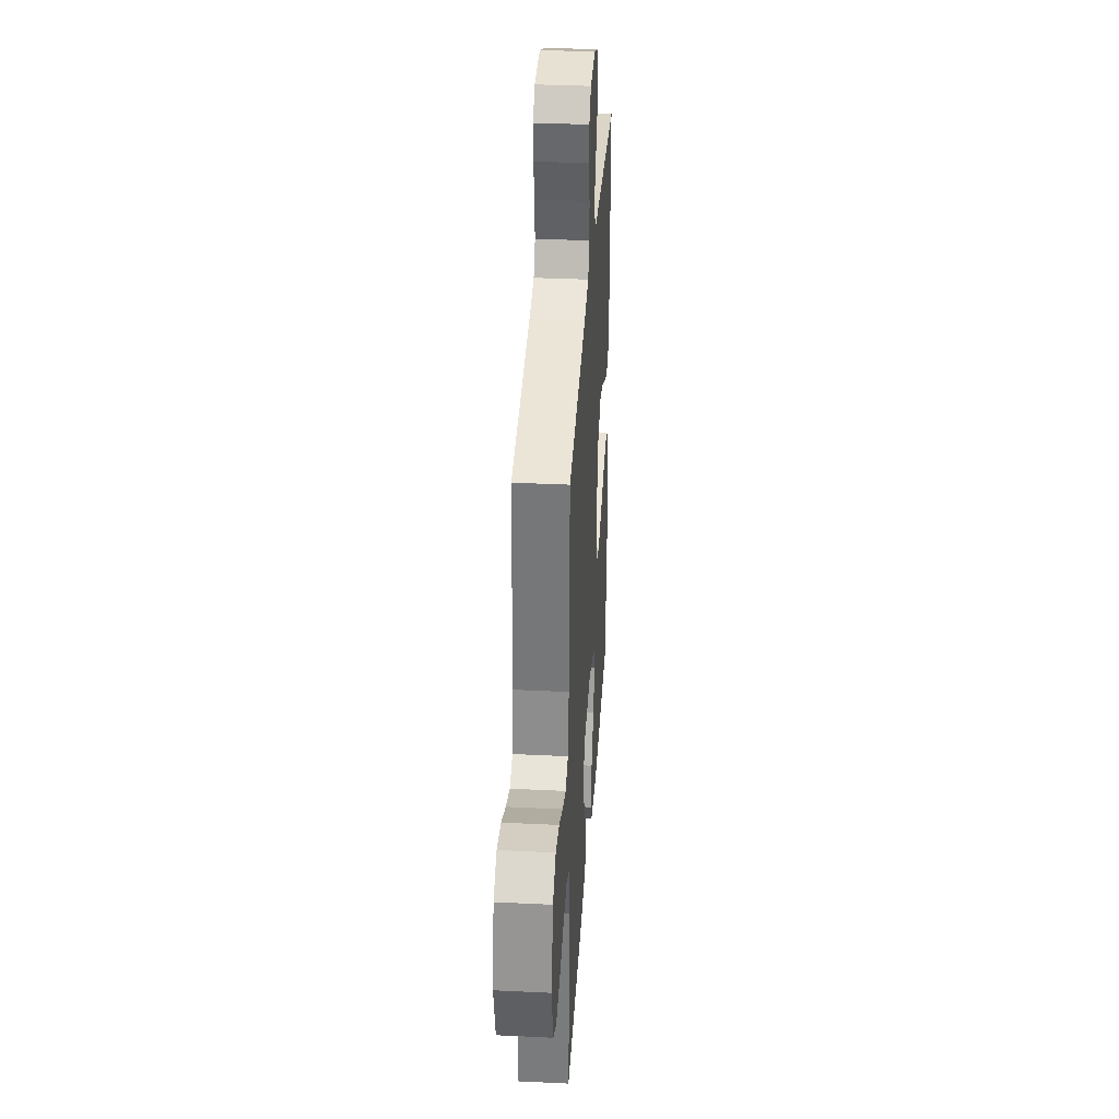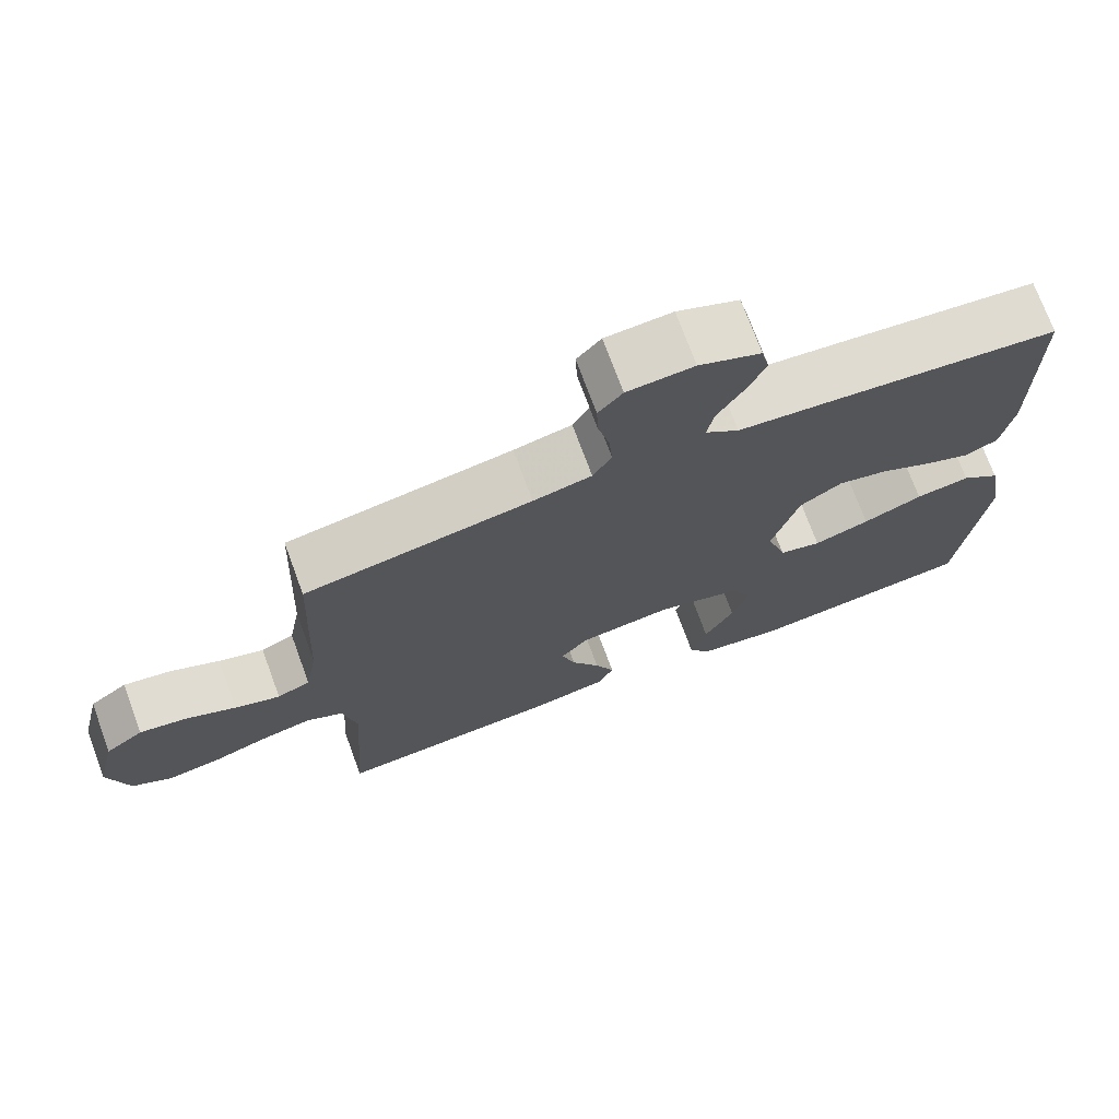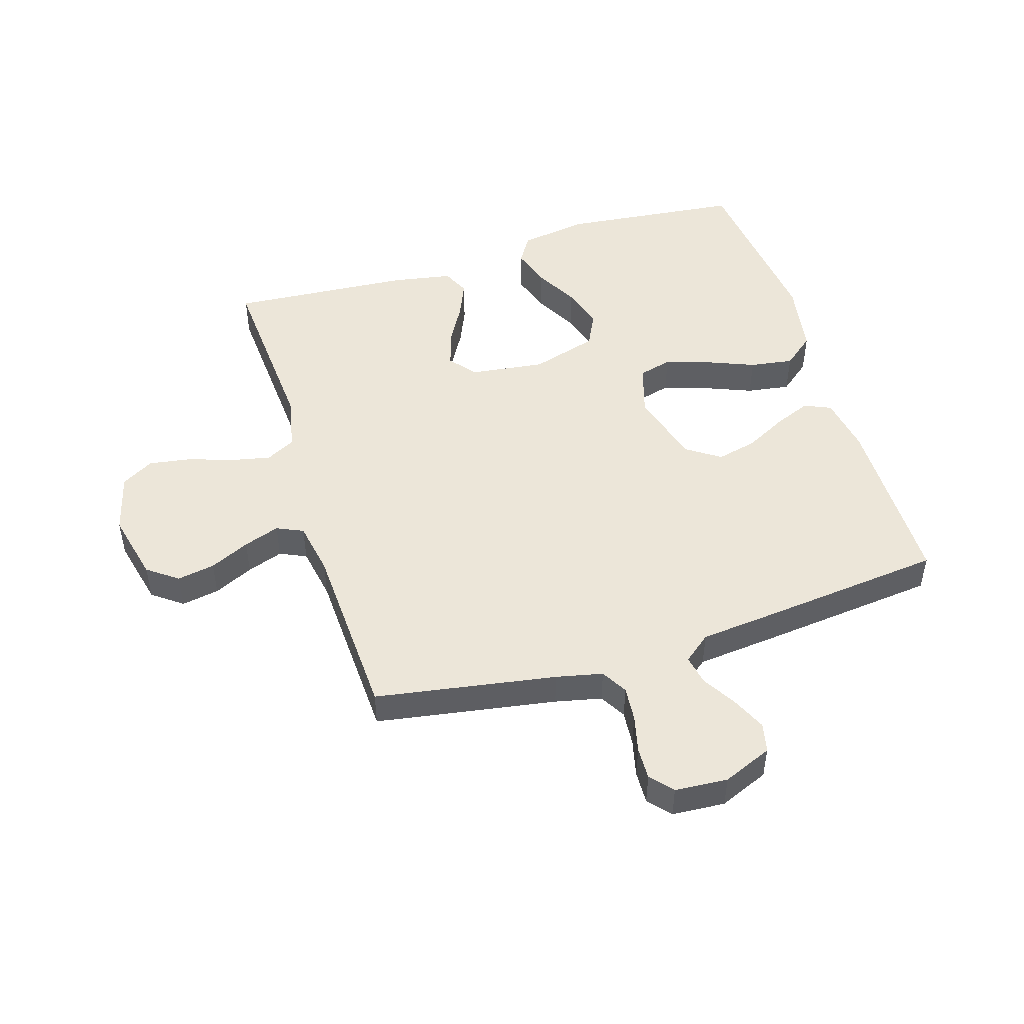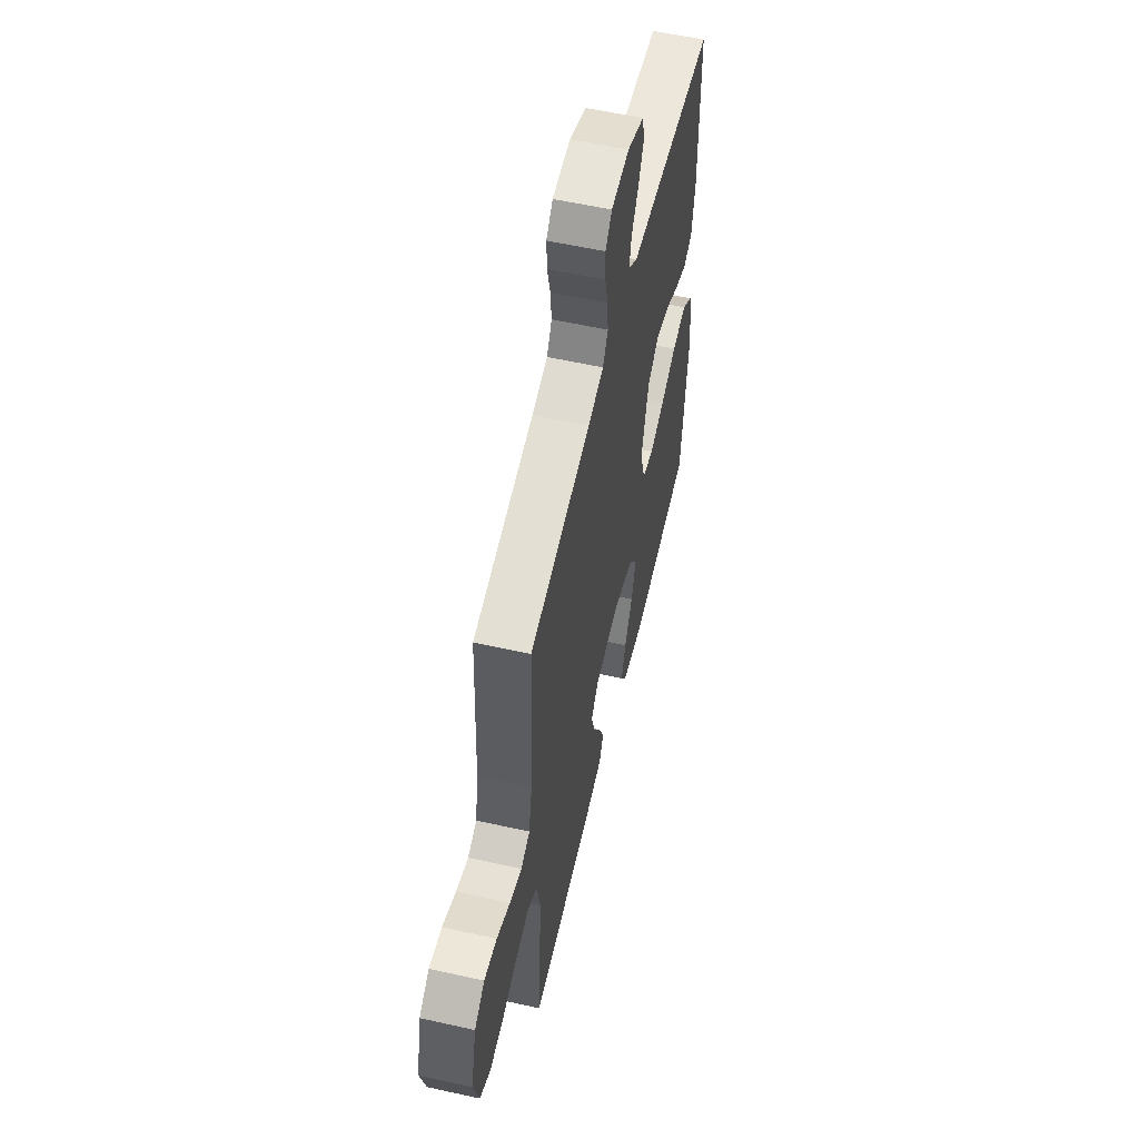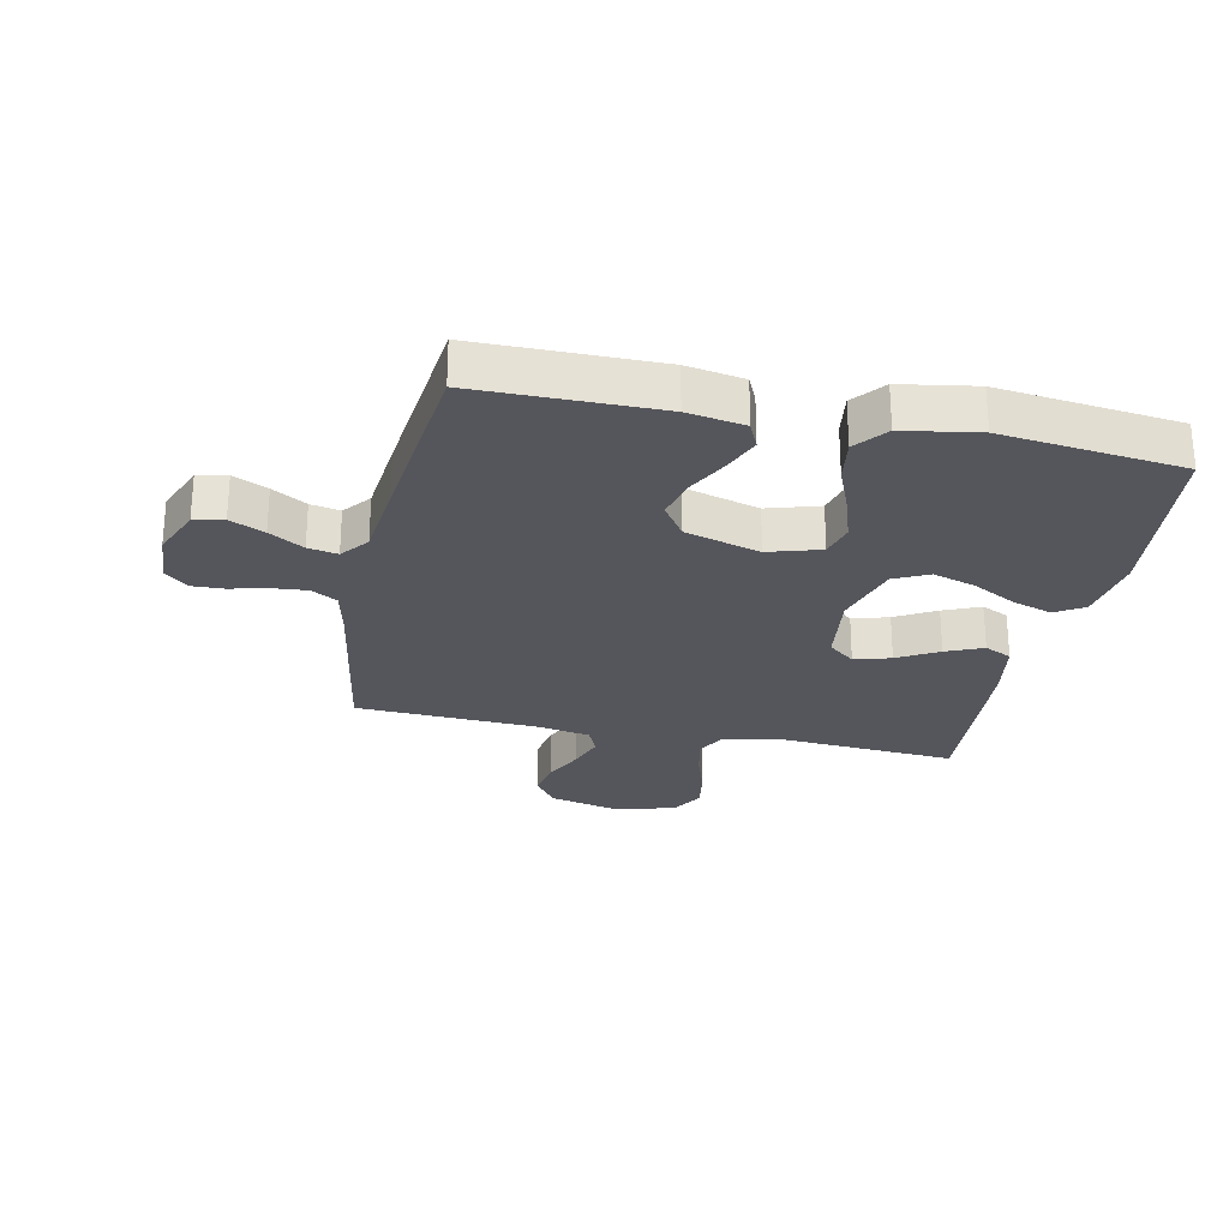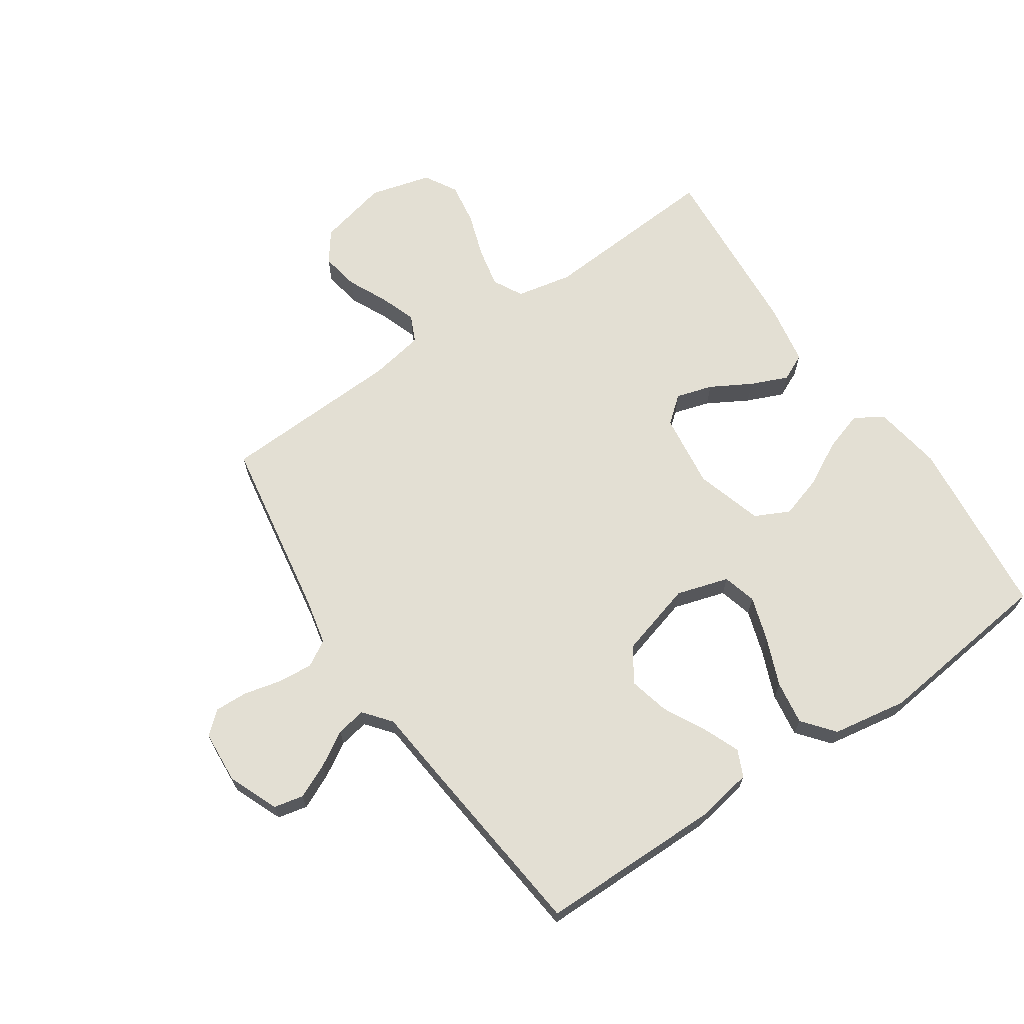
<metadata>
{"format":"obj","ext":"obj","renderer":"f3d","projection":"perspective","resolution":1024,"background":"white","views":[{"elev":35.0,"azim":-86.3,"up":"+Z"},{"elev":72.9,"azim":-20.2,"up":"+Z"},{"elev":48.6,"azim":-17.2,"up":"+Y"},{"elev":57.0,"azim":-76.9,"up":"+Z"},{"elev":-26.3,"azim":78.0,"up":"+Y"},{"elev":67.1,"azim":55.8,"up":"+Y"}]}
</metadata>
<code>
v 0.5 0.07 0.5
v 0.502 0.07 0.2
v 0.486 0.07 0.105
v 0.442 0.07 0.085
v 0.381 0.07 0.11
v 0.312 0.07 0.146
v 0.245 0.07 0.162
v 0.189 0.07 0.124
v 0.154 0.07 0
v 0.18 0.07 -0.086
v 0.236 0.07 -0.101
v 0.31 0.07 -0.077
v 0.389 0.07 -0.045
v 0.461 0.07 -0.034
v 0.513 0.07 -0.076
v 0.534 0.07 -0.2
v 0.5 0.07 -0.5
v 0.2 0.07 -0.532
v 0.086 0.07 -0.514
v 0.057 0.07 -0.467
v 0.078 0.07 -0.401
v 0.117 0.07 -0.328
v 0.139 0.07 -0.257
v 0.111 0.07 -0.2
v 0 0.07 -0.167
v -0.124 0.07 -0.183
v -0.16 0.07 -0.227
v -0.142 0.07 -0.287
v -0.104 0.07 -0.354
v -0.078 0.07 -0.415
v -0.099 0.07 -0.46
v -0.2 0.07 -0.478
v -0.5 0.07 -0.5
v -0.48 0.07 -0.2
v -0.499 0.07 -0.108
v -0.548 0.07 -0.082
v -0.614 0.07 -0.096
v -0.688 0.07 -0.121
v -0.758 0.07 -0.132
v -0.812 0.07 -0.101
v -0.839 0.07 0
v -0.812 0.07 0.116
v -0.762 0.07 0.153
v -0.699 0.07 0.142
v -0.633 0.07 0.111
v -0.573 0.07 0.09
v -0.529 0.07 0.11
v -0.513 0.07 0.2
v -0.5 0.07 0.5
v -0.2 0.07 0.55
v -0.123 0.07 0.567
v -0.098 0.07 0.61
v -0.103 0.07 0.668
v -0.118 0.07 0.73
v -0.12 0.07 0.784
v -0.088 0.07 0.821
v 0 0.07 0.827
v 0.082 0.07 0.793
v 0.093 0.07 0.744
v 0.067 0.07 0.687
v 0.033 0.07 0.63
v 0.024 0.07 0.581
v 0.069 0.07 0.545
v 0.2 0.07 0.532
v 0.5 0 0.5
v 0.502 0 0.2
v 0.486 0 0.105
v 0.442 0 0.085
v 0.381 0 0.11
v 0.312 0 0.146
v 0.245 0 0.162
v 0.189 0 0.124
v 0.154 0 0
v 0.18 0 -0.086
v 0.236 0 -0.101
v 0.31 0 -0.077
v 0.389 0 -0.045
v 0.461 0 -0.034
v 0.513 0 -0.076
v 0.534 0 -0.2
v 0.5 0 -0.5
v 0.2 0 -0.532
v 0.086 0 -0.514
v 0.057 0 -0.467
v 0.078 0 -0.401
v 0.117 0 -0.328
v 0.139 0 -0.257
v 0.111 0 -0.2
v 0 0 -0.167
v -0.124 0 -0.183
v -0.16 0 -0.227
v -0.142 0 -0.287
v -0.104 0 -0.354
v -0.078 0 -0.415
v -0.099 0 -0.46
v -0.2 0 -0.478
v -0.5 0 -0.5
v -0.48 0 -0.2
v -0.499 0 -0.108
v -0.548 0 -0.082
v -0.614 0 -0.096
v -0.688 0 -0.121
v -0.758 0 -0.132
v -0.812 0 -0.101
v -0.839 0 0
v -0.812 0 0.116
v -0.762 0 0.153
v -0.699 0 0.142
v -0.633 0 0.111
v -0.573 0 0.09
v -0.529 0 0.11
v -0.513 0 0.2
v -0.5 0 0.5
v -0.2 0 0.55
v -0.123 0 0.567
v -0.098 0 0.61
v -0.103 0 0.668
v -0.118 0 0.73
v -0.12 0 0.784
v -0.088 0 0.821
v 0 0 0.827
v 0.082 0 0.793
v 0.093 0 0.744
v 0.067 0 0.687
v 0.033 0 0.63
v 0.024 0 0.581
v 0.069 0 0.545
v 0.2 0 0.532
f 63 64 1 2
f 58 59 60 61
f 56 57 58 61
f 56 61 62
f 53 54 55 56
f 52 53 56 62
f 51 52 62 63
f 48 49 50
f 47 48 50 51
f 42 43 44 45
f 42 45 46
f 41 42 46
f 40 41 46
f 37 38 39 40
f 36 37 40 46
f 35 36 46 47
f 31 32 33 34
f 28 29 30 31
f 27 28 31 34
f 26 27 34 35
f 19 20 21 22
f 19 22 23
f 18 19 23
f 17 18 23
f 16 17 23 24
f 12 13 14 15
f 11 12 15 16
f 10 11 16 24
f 3 4 5 6
f 3 6 7
f 2 3 7
f 63 2 7
f 51 63 7 8
f 47 51 8 9
f 25 26 35 47
f 24 25 47
f 9 10 24 47
f 66 65 128 127
f 125 124 123 122
f 125 122 121 120
f 126 125 120
f 120 119 118 117
f 126 120 117 116
f 127 126 116 115
f 114 113 112
f 115 114 112 111
f 109 108 107 106
f 110 109 106
f 110 106 105
f 110 105 104
f 104 103 102 101
f 110 104 101 100
f 111 110 100 99
f 98 97 96 95
f 95 94 93 92
f 98 95 92 91
f 99 98 91 90
f 86 85 84 83
f 87 86 83
f 87 83 82
f 87 82 81
f 88 87 81 80
f 79 78 77 76
f 80 79 76 75
f 88 80 75 74
f 70 69 68 67
f 71 70 67
f 71 67 66
f 71 66 127
f 72 71 127 115
f 73 72 115 111
f 111 99 90 89
f 111 89 88
f 111 88 74 73
f 1 65 66 2
f 2 66 67 3
f 3 67 68 4
f 4 68 69 5
f 5 69 70 6
f 6 70 71 7
f 7 71 72 8
f 8 72 73 9
f 9 73 74 10
f 10 74 75 11
f 11 75 76 12
f 12 76 77 13
f 13 77 78 14
f 14 78 79 15
f 15 79 80 16
f 16 80 81 17
f 17 81 82 18
f 18 82 83 19
f 19 83 84 20
f 20 84 85 21
f 21 85 86 22
f 22 86 87 23
f 23 87 88 24
f 24 88 89 25
f 25 89 90 26
f 26 90 91 27
f 27 91 92 28
f 28 92 93 29
f 29 93 94 30
f 30 94 95 31
f 31 95 96 32
f 32 96 97 33
f 33 97 98 34
f 34 98 99 35
f 35 99 100 36
f 36 100 101 37
f 37 101 102 38
f 38 102 103 39
f 39 103 104 40
f 40 104 105 41
f 41 105 106 42
f 42 106 107 43
f 43 107 108 44
f 44 108 109 45
f 45 109 110 46
f 46 110 111 47
f 47 111 112 48
f 48 112 113 49
f 49 113 114 50
f 50 114 115 51
f 51 115 116 52
f 52 116 117 53
f 53 117 118 54
f 54 118 119 55
f 55 119 120 56
f 56 120 121 57
f 57 121 122 58
f 58 122 123 59
f 59 123 124 60
f 60 124 125 61
f 61 125 126 62
f 62 126 127 63
f 63 127 128 64
f 64 128 65 1

</code>
